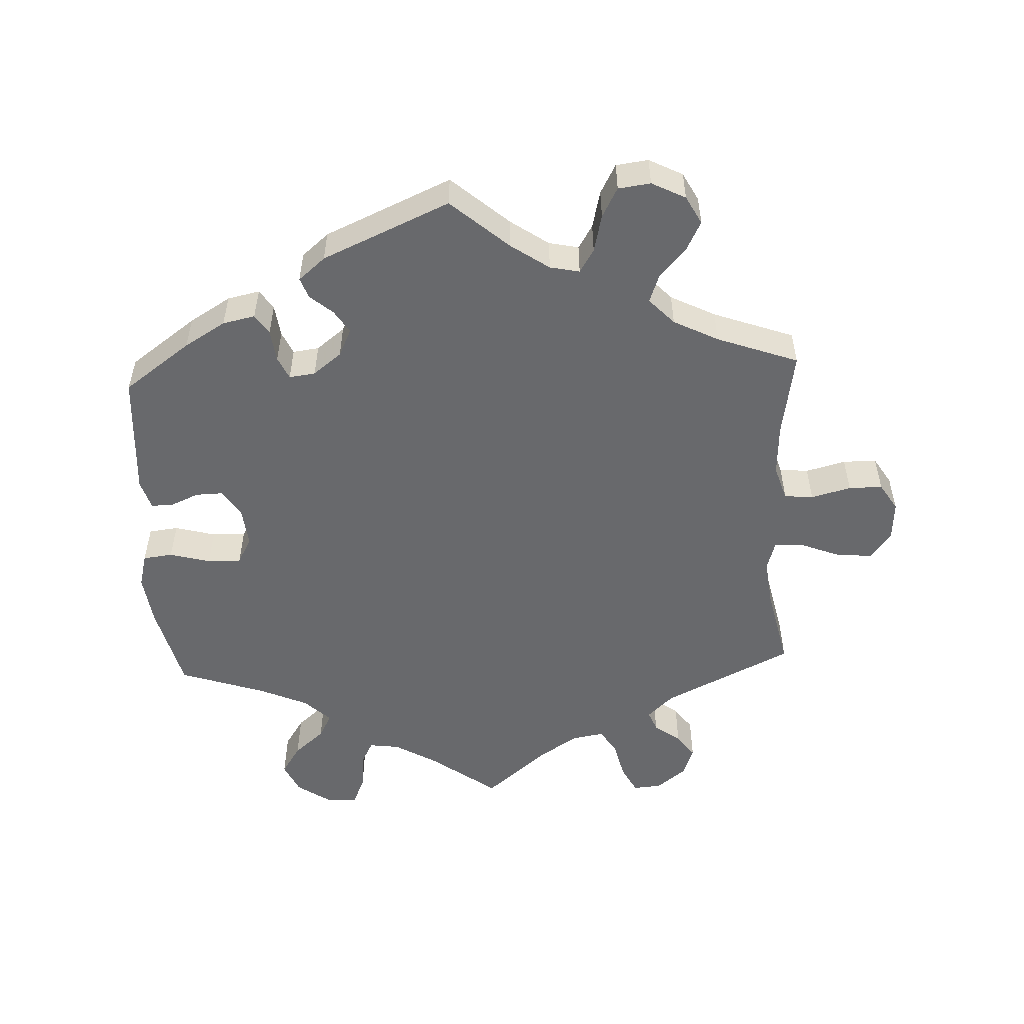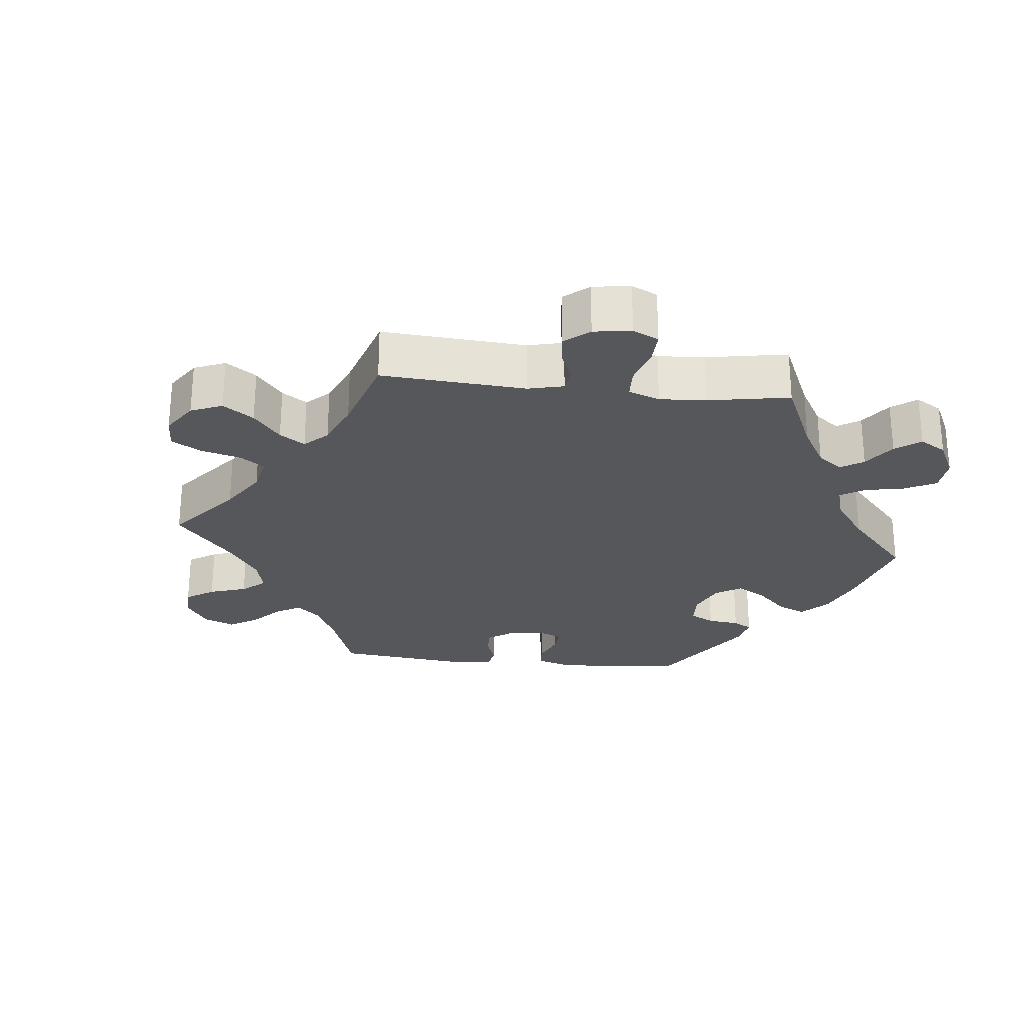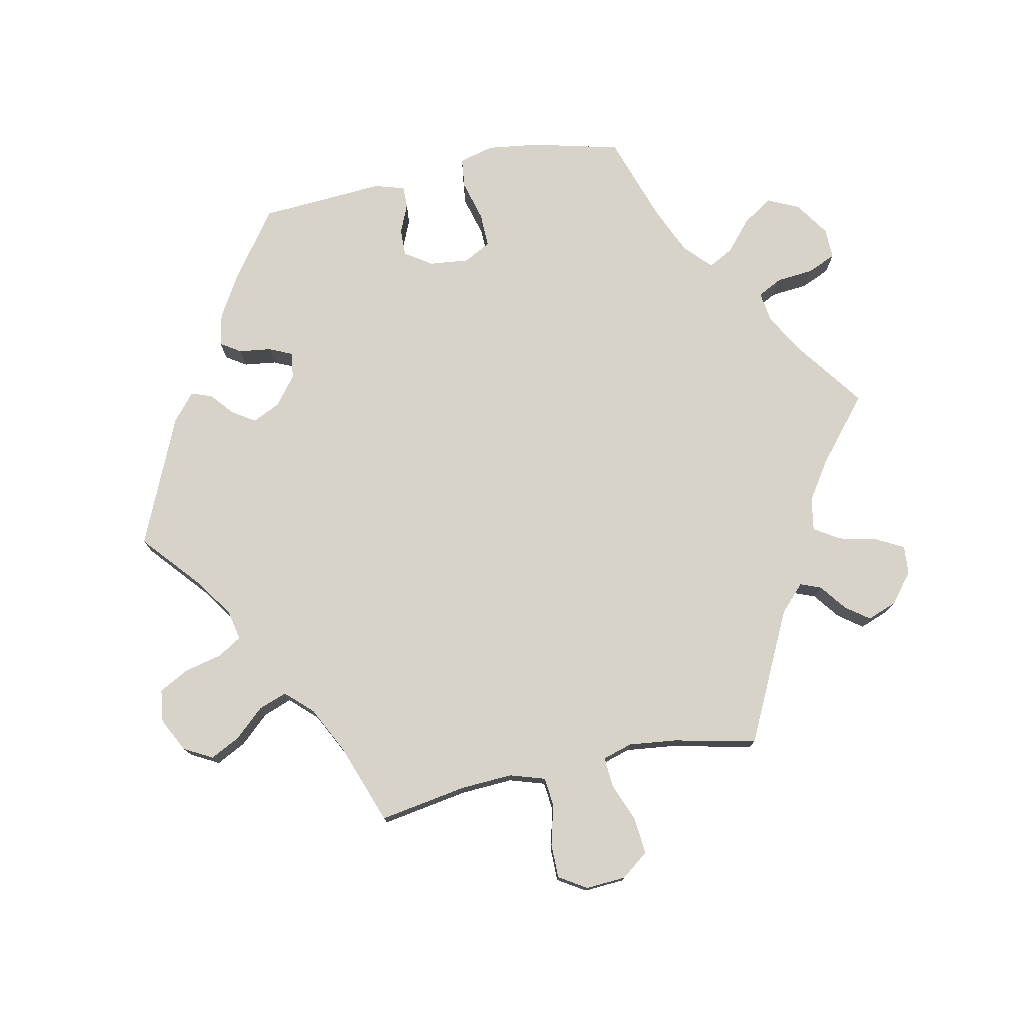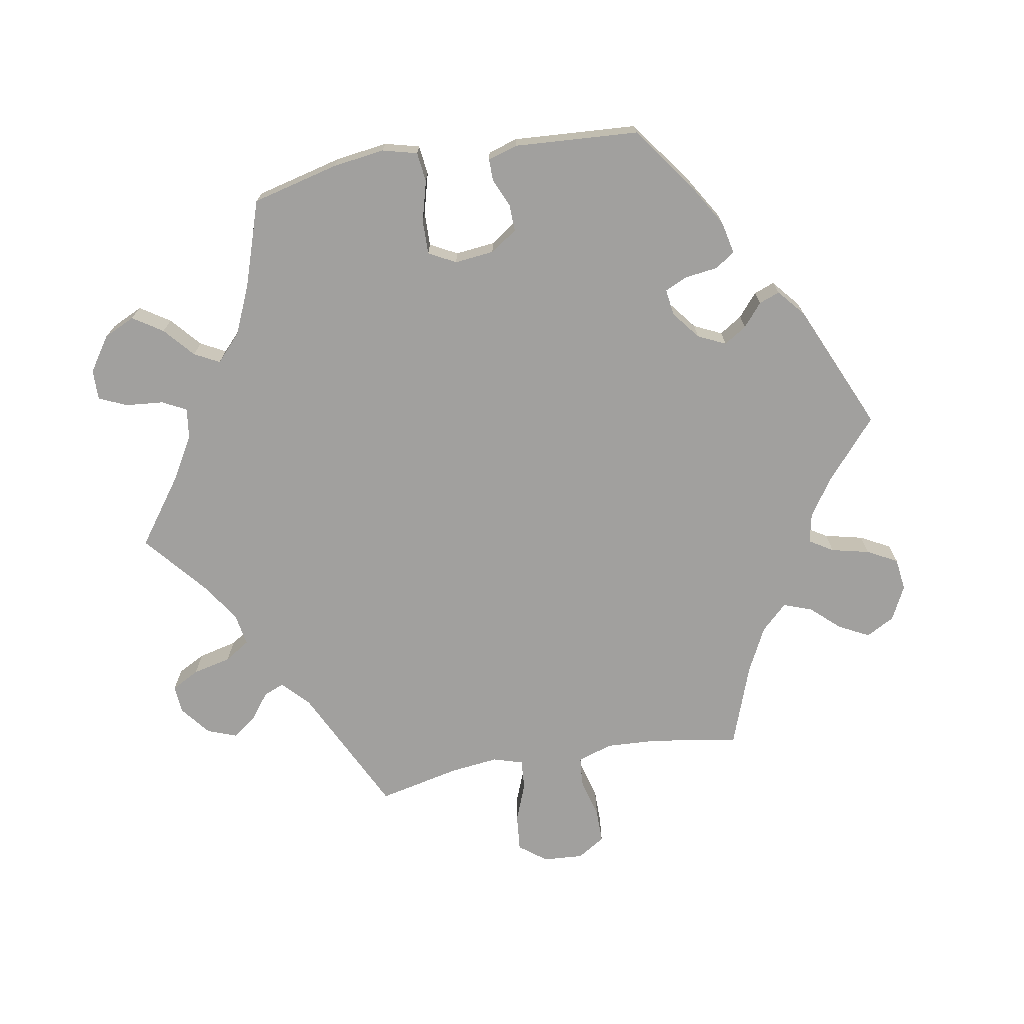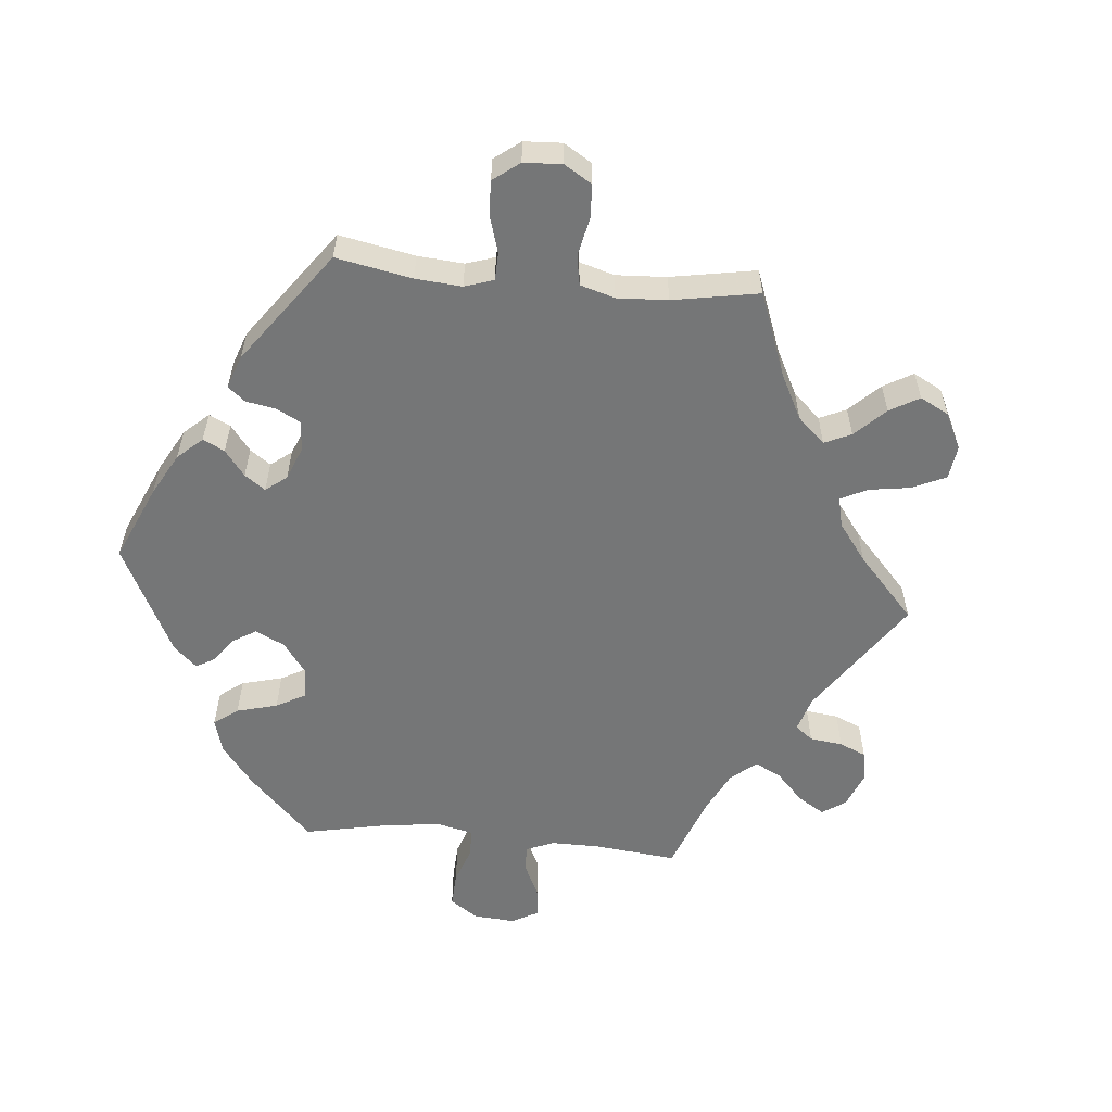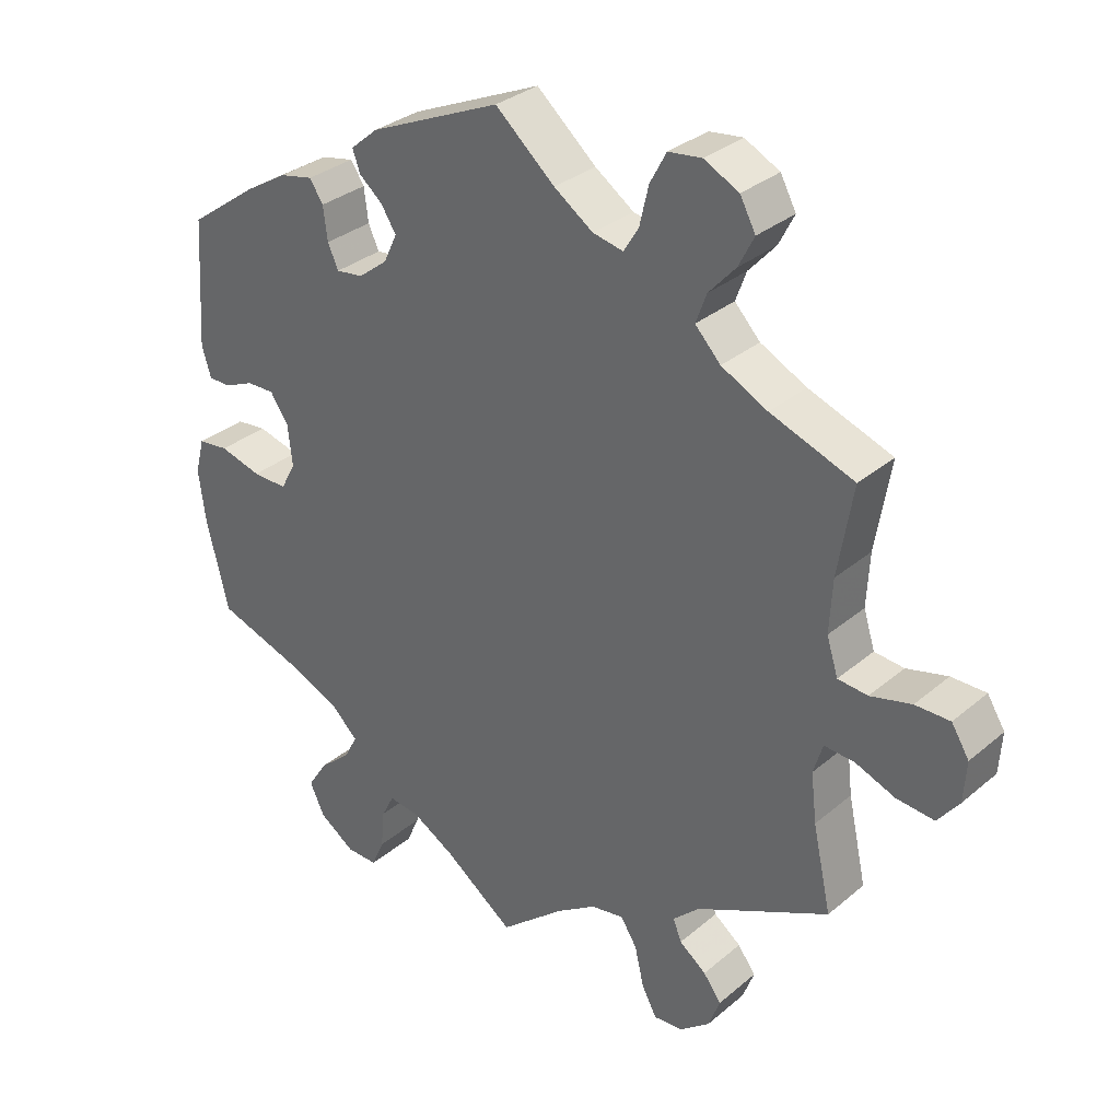
<metadata>
{"format":"obj","ext":"obj","renderer":"f3d","projection":"perspective","resolution":1024,"background":"white","views":[{"elev":-52.8,"azim":2.7,"up":"+Y"},{"elev":-26.4,"azim":143.9,"up":"+Y"},{"elev":76.4,"azim":78.3,"up":"+Y"},{"elev":-71.8,"azim":-79.9,"up":"+Y"},{"elev":-56.7,"azim":24.6,"up":"+Y"},{"elev":32.0,"azim":40.5,"up":"+Z"}]}
</metadata>
<code>
v -0.098 0.07 -0.506
v -0.158 0.07 -0.471
v -0.202 0.07 -0.465
v -0.22 0.07 -0.5
v -0.225 0.07 -0.554
v -0.243 0.07 -0.595
v -0.287 0.07 -0.594
v -0.337 0.07 -0.56
v -0.358 0.07 -0.515
v -0.33 0.07 -0.472
v -0.286 0.07 -0.434
v -0.267 0.07 -0.398
v -0.305 0.07 -0.362
v -0.375 0.07 -0.331
v -0.5 0.07 -0.289
v -0.531 0.07 -0.163
v -0.541 0.07 -0.088
v -0.528 0.07 -0.038
v -0.485 0.07 -0.033
v -0.426 0.07 -0.049
v -0.377 0.07 -0.05
v -0.356 0.07 -0.011
v -0.362 0.07 0.046
v -0.388 0.07 0.085
v -0.427 0.07 0.084
v -0.469 0.07 0.066
v -0.5 0.07 0.066
v -0.513 0.07 0.109
v -0.501 0.07 0.289
v -0.404 0.07 0.359
v -0.344 0.07 0.395
v -0.297 0.07 0.405
v -0.278 0.07 0.376
v -0.272 0.07 0.329
v -0.257 0.07 0.296
v -0.219 0.07 0.301
v -0.178 0.07 0.333
v -0.159 0.07 0.373
v -0.18 0.07 0.406
v -0.213 0.07 0.434
v -0.224 0.07 0.464
v -0.185 0.07 0.497
v 0 0.07 0.578
v 0.084 0.07 0.505
v 0.139 0.07 0.467
v 0.182 0.07 0.458
v 0.203 0.07 0.492
v 0.216 0.07 0.547
v 0.239 0.07 0.59
v 0.286 0.07 0.596
v 0.335 0.07 0.571
v 0.357 0.07 0.53
v 0.335 0.07 0.487
v 0.297 0.07 0.445
v 0.282 0.07 0.404
v 0.318 0.07 0.366
v 0.383 0.07 0.333
v 0.501 0.07 0.29
v 0.48 0.07 0.164
v 0.476 0.07 0.089
v 0.492 0.07 0.038
v 0.534 0.07 0.034
v 0.592 0.07 0.049
v 0.641 0.07 0.049
v 0.666 0.07 0.009
v 0.662 0.07 -0.049
v 0.632 0.07 -0.088
v 0.579 0.07 -0.083
v 0.523 0.07 -0.061
v 0.48 0.07 -0.058
v 0.467 0.07 -0.101
v 0.475 0.07 -0.17
v 0.501 0.07 -0.289
v 0.314 0.07 -0.38
v 0.276 0.07 -0.416
v 0.288 0.07 -0.446
v 0.326 0.07 -0.475
v 0.351 0.07 -0.509
v 0.335 0.07 -0.552
v 0.292 0.07 -0.586
v 0.251 0.07 -0.589
v 0.23 0.07 -0.549
v 0.217 0.07 -0.493
v 0.194 0.07 -0.457
v 0.147 0.07 -0.465
v 0.091 0.07 -0.502
v 0 0.07 -0.578
v -0.098 0 -0.506
v -0.158 0 -0.471
v -0.202 0 -0.465
v -0.22 0 -0.5
v -0.225 0 -0.554
v -0.243 0 -0.595
v -0.287 0 -0.594
v -0.337 0 -0.56
v -0.358 0 -0.515
v -0.33 0 -0.472
v -0.286 0 -0.434
v -0.267 0 -0.398
v -0.305 0 -0.362
v -0.375 0 -0.331
v -0.5 0 -0.289
v -0.531 0 -0.163
v -0.541 0 -0.088
v -0.528 0 -0.038
v -0.485 0 -0.033
v -0.426 0 -0.049
v -0.377 0 -0.05
v -0.356 0 -0.011
v -0.362 0 0.046
v -0.388 0 0.085
v -0.427 0 0.084
v -0.469 0 0.066
v -0.5 0 0.066
v -0.513 0 0.109
v -0.501 0 0.289
v -0.404 0 0.359
v -0.344 0 0.395
v -0.297 0 0.405
v -0.278 0 0.376
v -0.272 0 0.329
v -0.257 0 0.296
v -0.219 0 0.301
v -0.178 0 0.333
v -0.159 0 0.373
v -0.18 0 0.406
v -0.213 0 0.434
v -0.224 0 0.464
v -0.185 0 0.497
v 0 0 0.578
v 0.084 0 0.505
v 0.139 0 0.467
v 0.182 0 0.458
v 0.203 0 0.492
v 0.216 0 0.547
v 0.239 0 0.59
v 0.286 0 0.596
v 0.335 0 0.571
v 0.357 0 0.53
v 0.335 0 0.487
v 0.297 0 0.445
v 0.282 0 0.404
v 0.318 0 0.366
v 0.383 0 0.333
v 0.501 0 0.29
v 0.48 0 0.164
v 0.476 0 0.089
v 0.492 0 0.038
v 0.534 0 0.034
v 0.592 0 0.049
v 0.641 0 0.049
v 0.666 0 0.009
v 0.662 0 -0.049
v 0.632 0 -0.088
v 0.579 0 -0.083
v 0.523 0 -0.061
v 0.48 0 -0.058
v 0.467 0 -0.101
v 0.475 0 -0.17
v 0.501 0 -0.289
v 0.314 0 -0.38
v 0.276 0 -0.416
v 0.288 0 -0.446
v 0.326 0 -0.475
v 0.351 0 -0.509
v 0.335 0 -0.552
v 0.292 0 -0.586
v 0.251 0 -0.589
v 0.23 0 -0.549
v 0.217 0 -0.493
v 0.194 0 -0.457
v 0.147 0 -0.465
v 0.091 0 -0.502
v 0 0 -0.578
f 86 87 1
f 85 86 1 2
f 84 85 2 3
f 80 81 82 83
f 80 83 84
f 79 80 84
f 76 77 78 79
f 76 79 84
f 75 76 84 3
f 72 73 74
f 71 72 74 75
f 70 71 75 3
f 66 67 68 69
f 66 69 70
f 65 66 70
f 62 63 64 65
f 61 62 65 70
f 60 61 70 3
f 57 58 59
f 56 57 59 60
f 55 56 60 3
f 51 52 53 54
f 51 54 55 3
f 47 48 49 50
f 46 47 50 51
f 41 42 43 44
f 39 40 41 44
f 38 39 44 45
f 37 38 45 46
f 31 32 33 34
f 31 34 35
f 30 31 35
f 29 30 35
f 28 29 35
f 25 26 27 28
f 24 25 28 35
f 23 24 35 36
f 17 18 19 20
f 17 20 21
f 14 15 16 17
f 13 14 17 21
f 12 13 21 22
f 8 9 10 11
f 8 11 12
f 7 8 12
f 4 5 6 7
f 3 4 7 12
f 46 51 3 12
f 23 36 37 46
f 12 22 23 46
f 88 174 173
f 89 88 173 172
f 90 89 172 171
f 170 169 168 167
f 171 170 167
f 171 167 166
f 166 165 164 163
f 171 166 163
f 90 171 163 162
f 161 160 159
f 162 161 159 158
f 90 162 158 157
f 156 155 154 153
f 157 156 153
f 157 153 152
f 152 151 150 149
f 157 152 149 148
f 90 157 148 147
f 146 145 144
f 147 146 144 143
f 90 147 143 142
f 141 140 139 138
f 90 142 141 138
f 137 136 135 134
f 138 137 134 133
f 131 130 129 128
f 131 128 127 126
f 132 131 126 125
f 133 132 125 124
f 121 120 119 118
f 122 121 118
f 122 118 117
f 122 117 116
f 122 116 115
f 115 114 113 112
f 122 115 112 111
f 123 122 111 110
f 107 106 105 104
f 108 107 104
f 104 103 102 101
f 108 104 101 100
f 109 108 100 99
f 98 97 96 95
f 99 98 95
f 99 95 94
f 94 93 92 91
f 99 94 91 90
f 99 90 138 133
f 133 124 123 110
f 133 110 109 99
f 1 88 89 2
f 2 89 90 3
f 3 90 91 4
f 4 91 92 5
f 5 92 93 6
f 6 93 94 7
f 7 94 95 8
f 8 95 96 9
f 9 96 97 10
f 10 97 98 11
f 11 98 99 12
f 12 99 100 13
f 13 100 101 14
f 14 101 102 15
f 15 102 103 16
f 16 103 104 17
f 17 104 105 18
f 18 105 106 19
f 19 106 107 20
f 20 107 108 21
f 21 108 109 22
f 22 109 110 23
f 23 110 111 24
f 24 111 112 25
f 25 112 113 26
f 26 113 114 27
f 27 114 115 28
f 28 115 116 29
f 29 116 117 30
f 30 117 118 31
f 31 118 119 32
f 32 119 120 33
f 33 120 121 34
f 34 121 122 35
f 35 122 123 36
f 36 123 124 37
f 37 124 125 38
f 38 125 126 39
f 39 126 127 40
f 40 127 128 41
f 41 128 129 42
f 42 129 130 43
f 43 130 131 44
f 44 131 132 45
f 45 132 133 46
f 46 133 134 47
f 47 134 135 48
f 48 135 136 49
f 49 136 137 50
f 50 137 138 51
f 51 138 139 52
f 52 139 140 53
f 53 140 141 54
f 54 141 142 55
f 55 142 143 56
f 56 143 144 57
f 57 144 145 58
f 58 145 146 59
f 59 146 147 60
f 60 147 148 61
f 61 148 149 62
f 62 149 150 63
f 63 150 151 64
f 64 151 152 65
f 65 152 153 66
f 66 153 154 67
f 67 154 155 68
f 68 155 156 69
f 69 156 157 70
f 70 157 158 71
f 71 158 159 72
f 72 159 160 73
f 73 160 161 74
f 74 161 162 75
f 75 162 163 76
f 76 163 164 77
f 77 164 165 78
f 78 165 166 79
f 79 166 167 80
f 80 167 168 81
f 81 168 169 82
f 82 169 170 83
f 83 170 171 84
f 84 171 172 85
f 85 172 173 86
f 86 173 174 87
f 87 174 88 1

</code>
